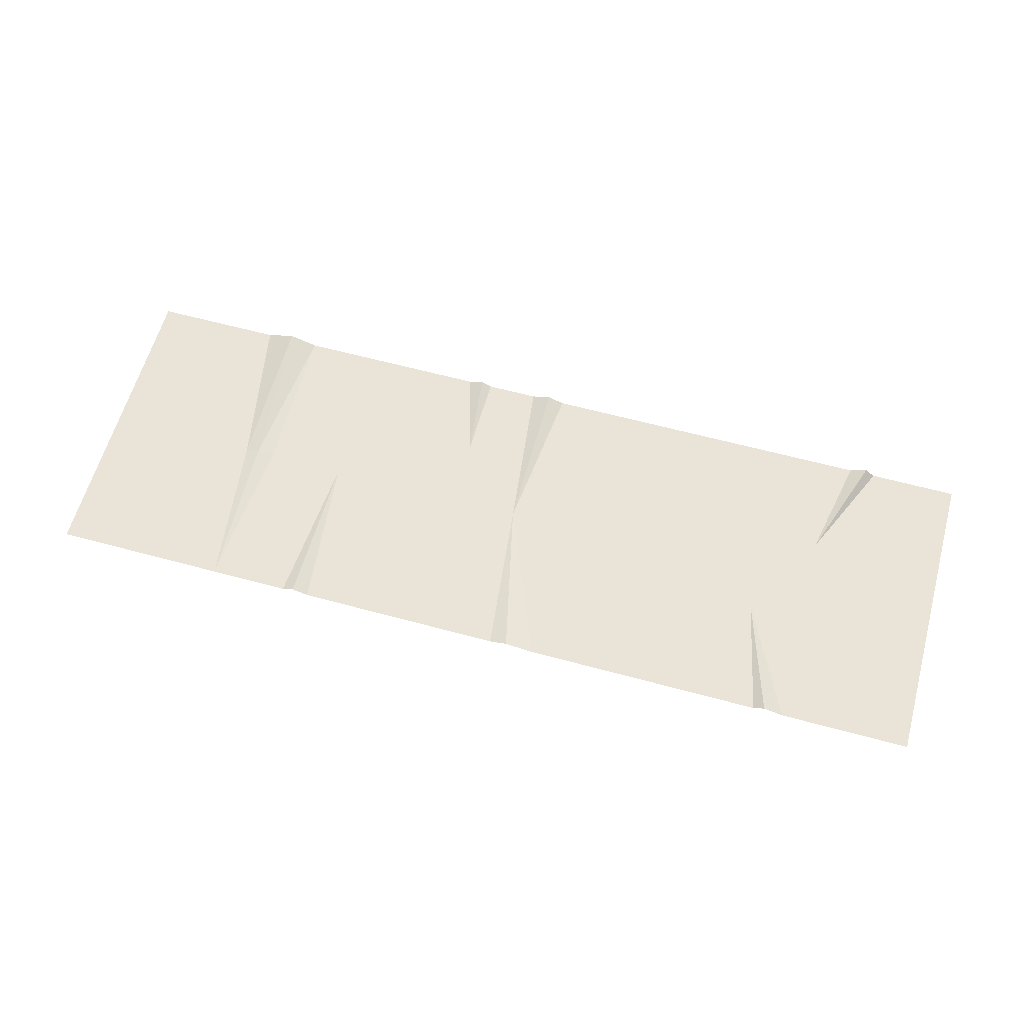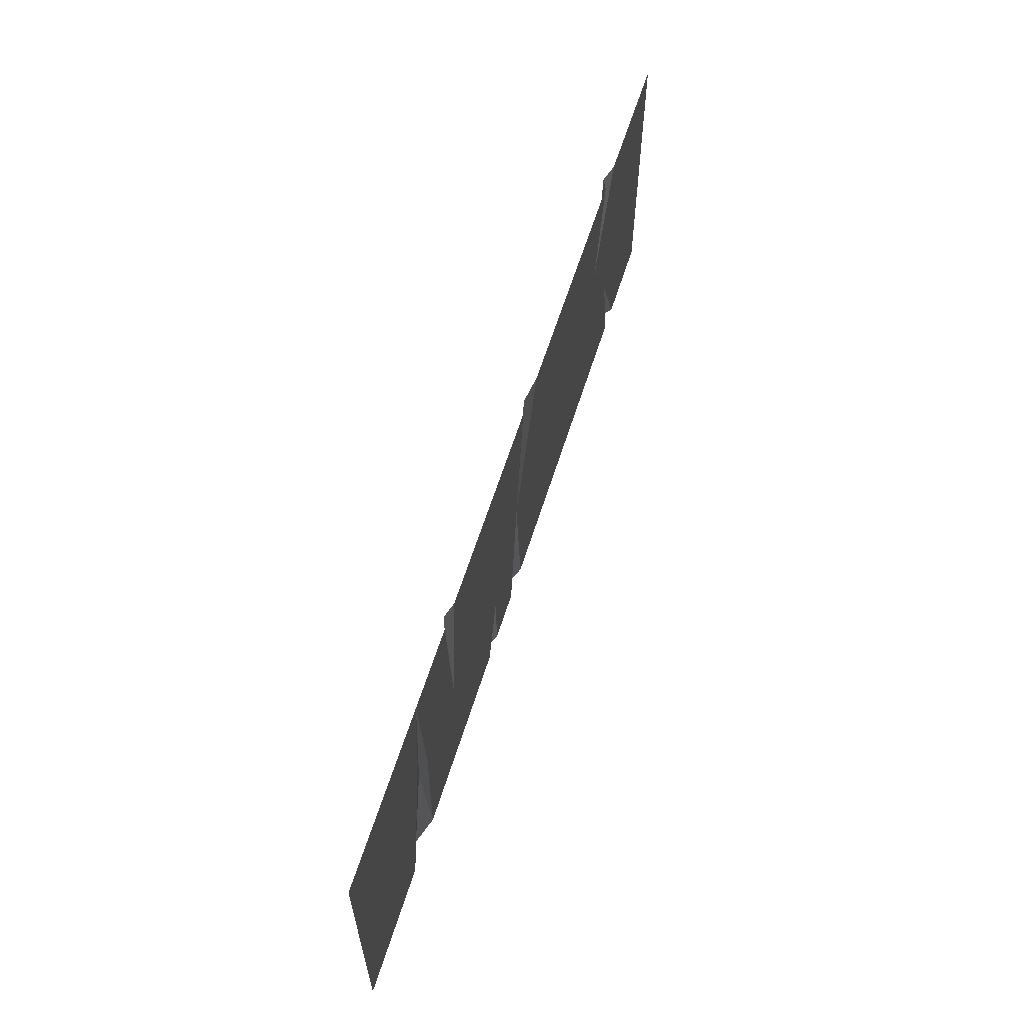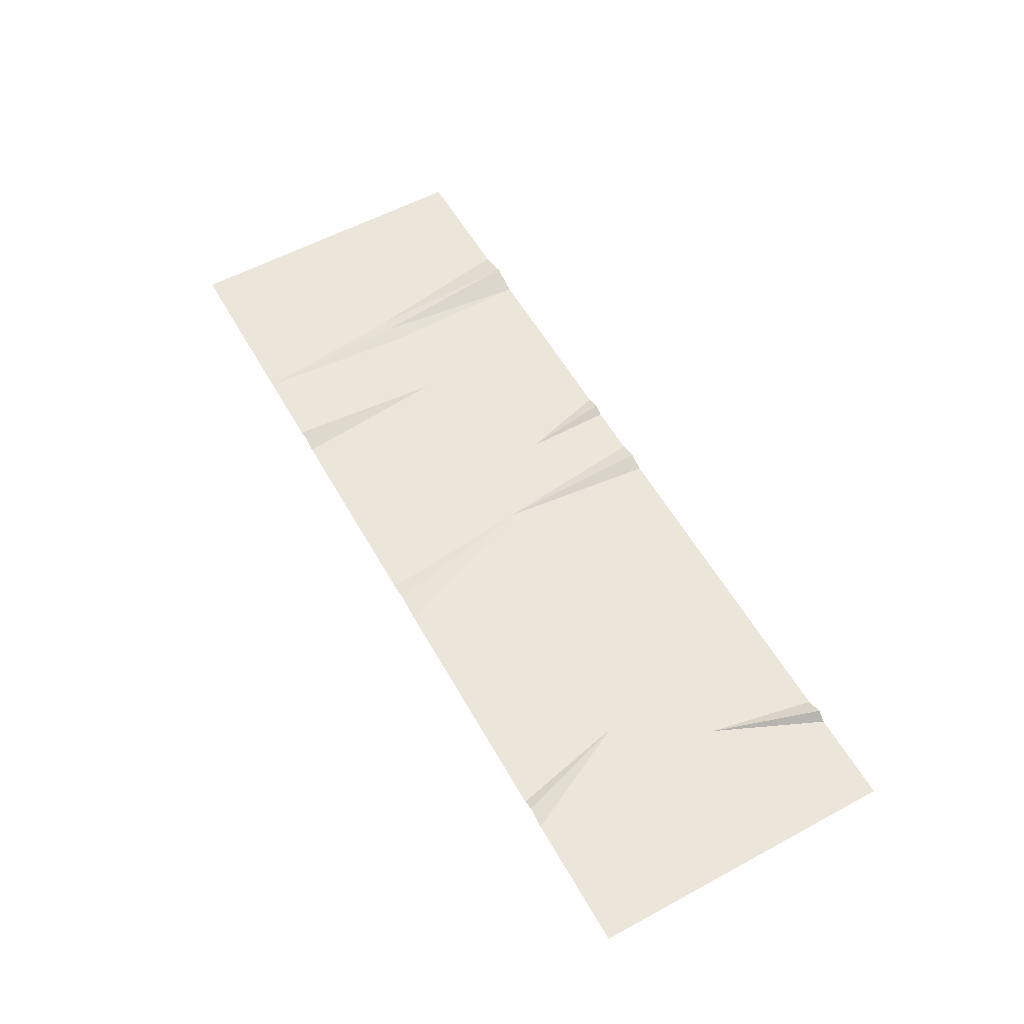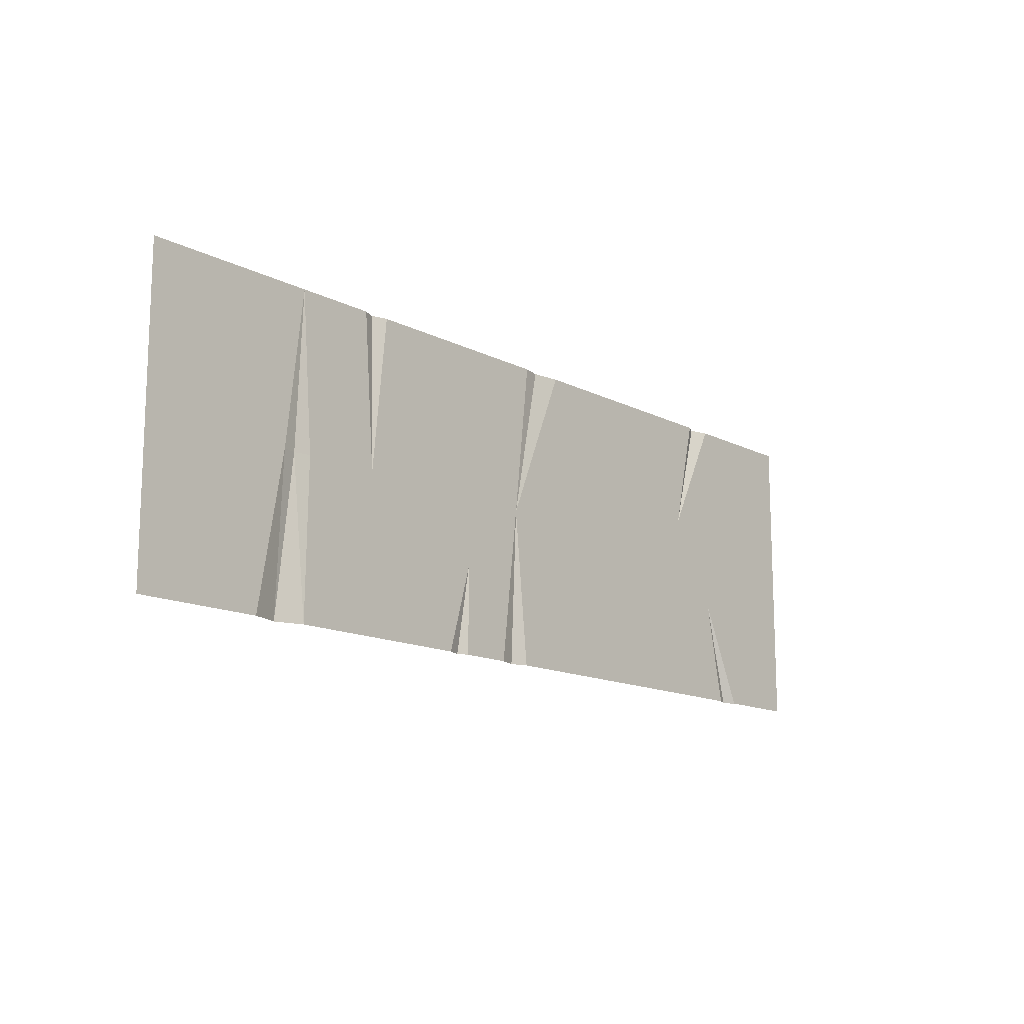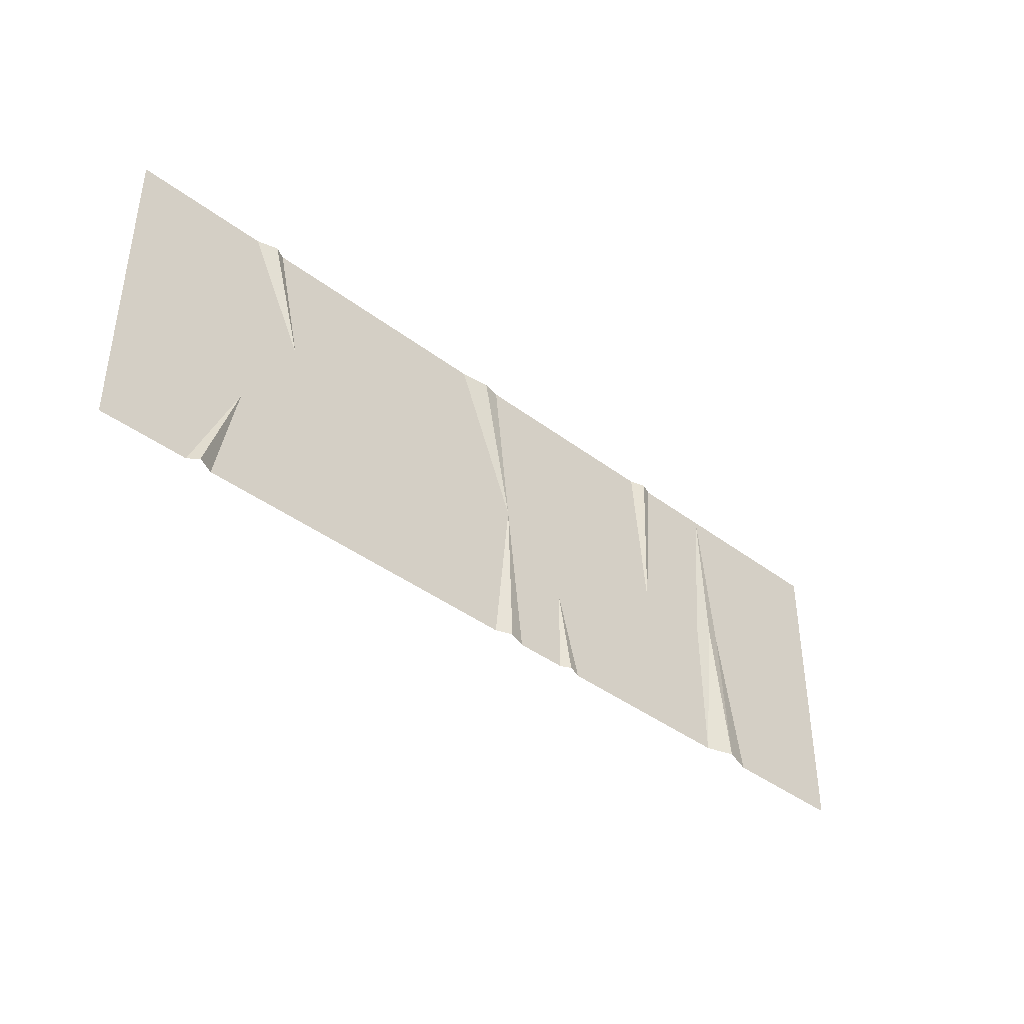
<metadata>
{"format":"obj","ext":"obj","renderer":"f3d","projection":"perspective","resolution":1024,"background":"white","views":[{"elev":61.1,"azim":15.5,"up":"+Y"},{"elev":61.0,"azim":-72.6,"up":"+Z"},{"elev":57.3,"azim":60.7,"up":"+Y"},{"elev":-13.9,"azim":-48.6,"up":"+Z"},{"elev":-40.3,"azim":137.0,"up":"+Z"}]}
</metadata>
<code>
v -151.5 3.597 116.3
v -151.5 -0 -0
v -160.2 -0 116.3
v -160.2 -0 116.3
v -151.5 -0 -0
v -210.1 -0 -0
v -210.1 -0 -0
v -219.2 -0 116.3
v -160.2 -0 116.3
v -219.2 -0 116.3
v -210.1 -0 -0
v -222.4 2.197 -0
v -219.2 -0 116.3
v -222.4 2.197 -0
v -232.8 -0 -0
v -232.8 -0 -0
v -348.5 -0 116.3
v -219.2 -0 116.3
v -348.5 -0 116.3
v -232.8 -0 -0
v -348.5 -0 -0
v -151.5 -0 -0
v -151.5 -0 -116.3
v -210.1 -0 -0
v -210.1 -0 -0
v -151.5 -0 -116.3
v -211.8 -0 -116.3
v -210.1 -0 -0
v -211.8 -0 -116.3
v -222.4 2.197 -0
v -211.8 -0 -116.3
v -232 6.614 -116.3
v -222.4 2.197 -0
v -222.4 2.197 -0
v -232 6.614 -116.3
v -232.8 -0 -0
v -253 -0 -116.3
v -232.8 -0 -0
v -232 6.614 -116.3
v -348.5 -0 -0
v -232.8 -0 -0
v -253 -0 -116.3
v -348.5 -0 -0
v -253 -0 -116.3
v -348.5 -0 -116.3
v -139.7 -0 116.3
v -151.5 -0 -0
v -151.5 3.597 116.3
v -139.7 -0 116.3
v -51.46 -0 -0
v -151.5 -0 -0
v -51.46 -0 -0
v -139.7 -0 116.3
v -51.46 -0 116.3
v -51.46 -0 116.3
v 0.8215 -0 0.01074
v -51.46 -0 -0
v -51.46 -0 116.3
v 14.13 -0 116.3
v 0.8215 -0 0.01074
v 14.13 -0 116.3
v 27.31 2.853 116.3
v 0.8215 -0 0.01074
v 27.31 2.853 116.3
v 48.54 -0 116.3
v 0.8215 -0 0.01074
v 48.54 -0 -0
v 0.8215 -0 0.01074
v 48.54 -0 116.3
v 48.54 -0 116.3
v 148.5 -0 116.3
v 48.54 -0 -0
v 148.5 -0 116.3
v 148.5 -0 -0
v 48.54 -0 -0
v 148.5 -0 -0
v 148.5 -0 116.3
v 207.8 -0 30.29
v 227.8 -0 116.3
v 207.8 -0 30.29
v 148.5 -0 116.3
v 227.8 -0 116.3
v 235.9 4.117 116.3
v 207.8 -0 30.29
v 207.8 -0 30.29
v 348.5 -0 -0
v 148.5 -0 -0
v 235.9 4.117 116.3
v 250.6 -0 116.3
v 207.8 -0 30.29
v 250.6 -0 116.3
v 348.5 -0 -0
v 207.8 -0 30.29
v 348.5 -0 116.3
v 348.5 -0 -0
v 250.6 -0 116.3
v 282.7 -0 -116.3
v 348.5 -0 -0
v 348.5 -0 -116.3
v 348.5 -0 -0
v 282.7 -0 -116.3
v 247.7 -0 -37.69
v 275.5 5.95 -116.3
v 247.7 -0 -37.69
v 282.7 -0 -116.3
v 263.3 -0 -116.3
v 247.7 -0 -37.69
v 275.5 5.95 -116.3
v 247.7 -0 -37.69
v 148.5 -0 -0
v 348.5 -0 -0
v 148.5 -0 -116.3
v 247.7 -0 -37.69
v 263.3 -0 -116.3
v 247.7 -0 -37.69
v 148.5 -0 -116.3
v 148.5 -0 -0
v 48.54 -0 -0
v 148.5 -0 -0
v 148.5 -0 -116.3
v 48.54 -0 -0
v 148.5 -0 -116.3
v 48.54 -0 -116.3
v 12.74 -0 -116.3
v 48.54 -0 -0
v 48.54 -0 -116.3
v 48.54 -0 -0
v 12.74 -0 -116.3
v 0.8215 -0 0.01074
v 0.6504 4.448 -116.3
v 0.8215 -0 0.01074
v 12.74 -0 -116.3
v -13.02 -0 -116.3
v 0.8215 -0 0.01074
v 0.6504 4.448 -116.3
v -13.02 -0 -116.3
v -51.46 -0 -51.41
v 0.8215 -0 0.01074
v -51.46 -0 -51.41
v -13.02 -0 -116.3
v -51.46 -0 -116.3
v 0.8215 -0 0.01074
v -51.46 -0 -51.41
v -51.46 -0 -0
v -51.46 -0 -116.3
v -59 3.886 -116.3
v -51.46 -0 -51.41
v -51.46 -0 -51.41
v -151.5 -0 -0
v -51.46 -0 -0
v -59 3.886 -116.3
v -69.79 -0 -116.3
v -51.46 -0 -51.41
v -51.46 -0 -51.41
v -151.5 -0 -116.3
v -151.5 -0 -0
v -151.5 -0 -116.3
v -51.46 -0 -51.41
v -69.79 -0 -116.3
g UnrealEdObject
f 1 2 3
f 4 5 6
f 7 8 9
f 10 11 12
f 13 14 15
f 16 17 18
f 19 20 21
f 22 23 24
f 25 26 27
f 28 29 30
f 31 32 33
f 34 35 36
f 37 38 39
f 40 41 42
f 43 44 45
f 46 47 48
f 49 50 51
f 52 53 54
f 55 56 57
f 58 59 60
f 61 62 63
f 64 65 66
f 67 68 69
f 70 71 72
f 73 74 75
f 76 77 78
f 79 80 81
f 82 83 84
f 85 86 87
f 88 89 90
f 91 92 93
f 94 95 96
f 97 98 99
f 100 101 102
f 103 104 105
f 106 107 108
f 109 110 111
f 112 113 114
f 115 116 117
f 118 119 120
f 121 122 123
f 124 125 126
f 127 128 129
f 130 131 132
f 133 134 135
f 136 137 138
f 139 140 141
f 142 143 144
f 145 146 147
f 148 149 150
f 151 152 153
f 154 155 156
f 157 158 159
g

</code>
